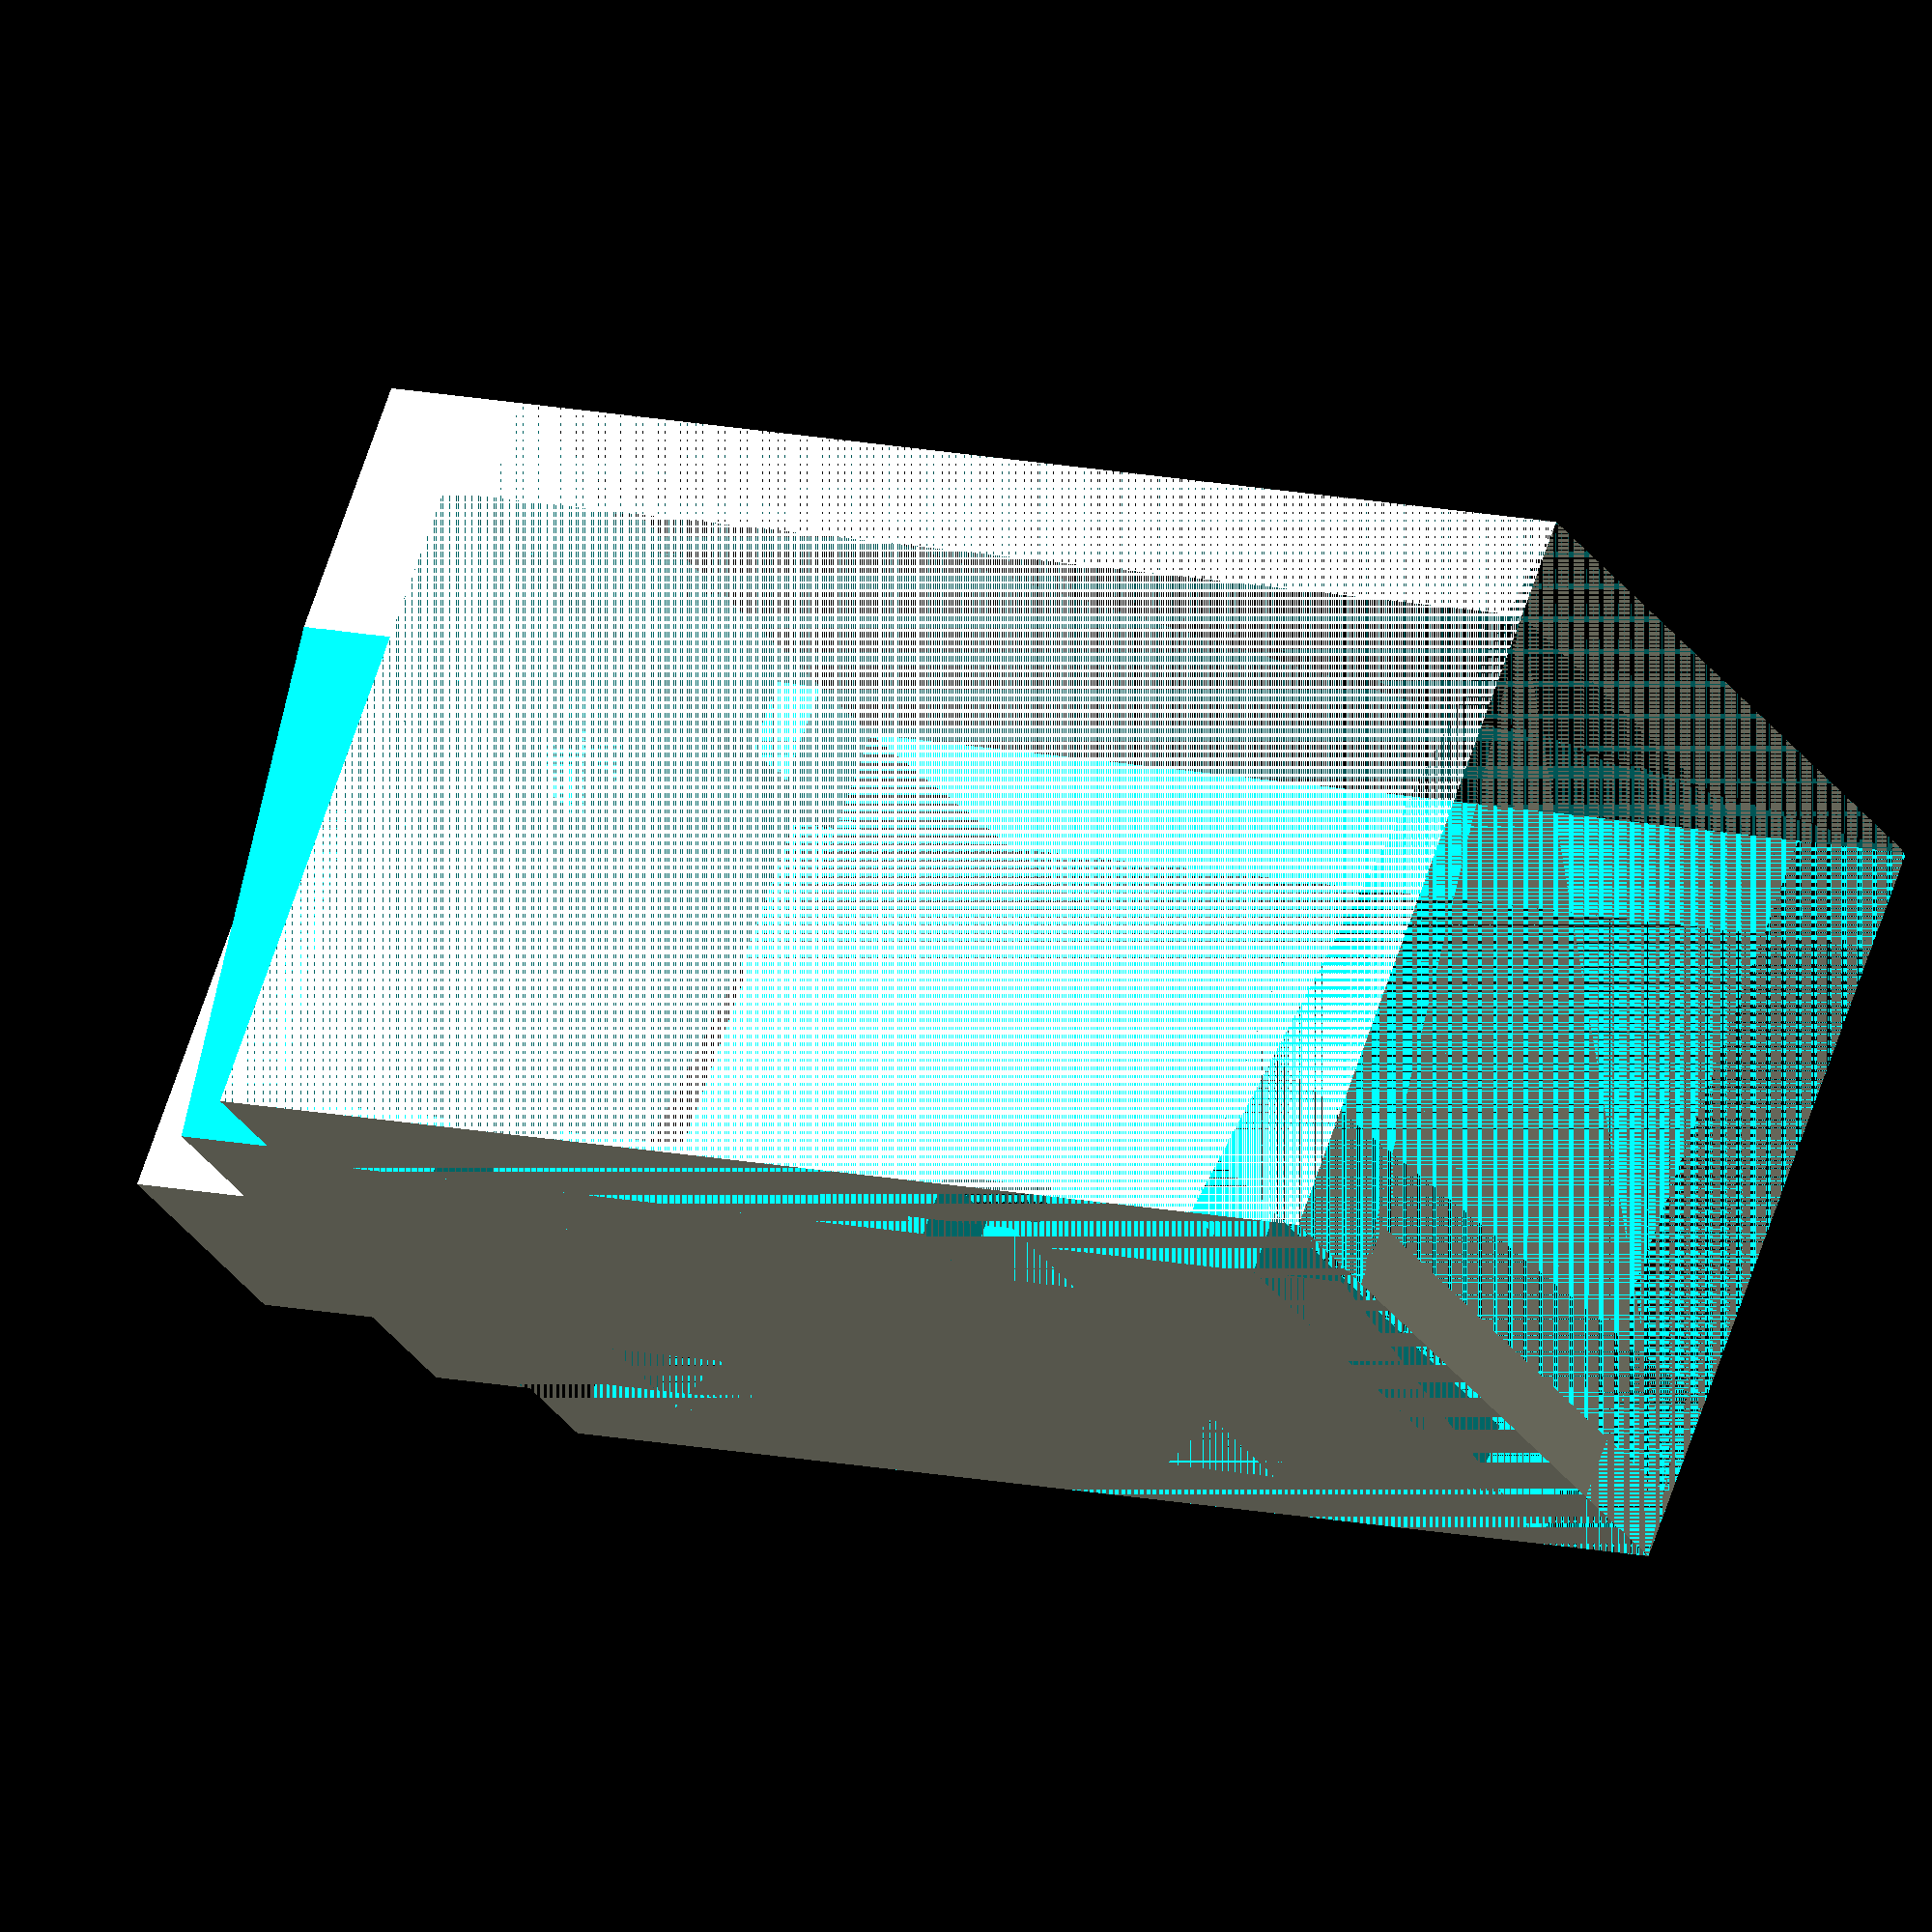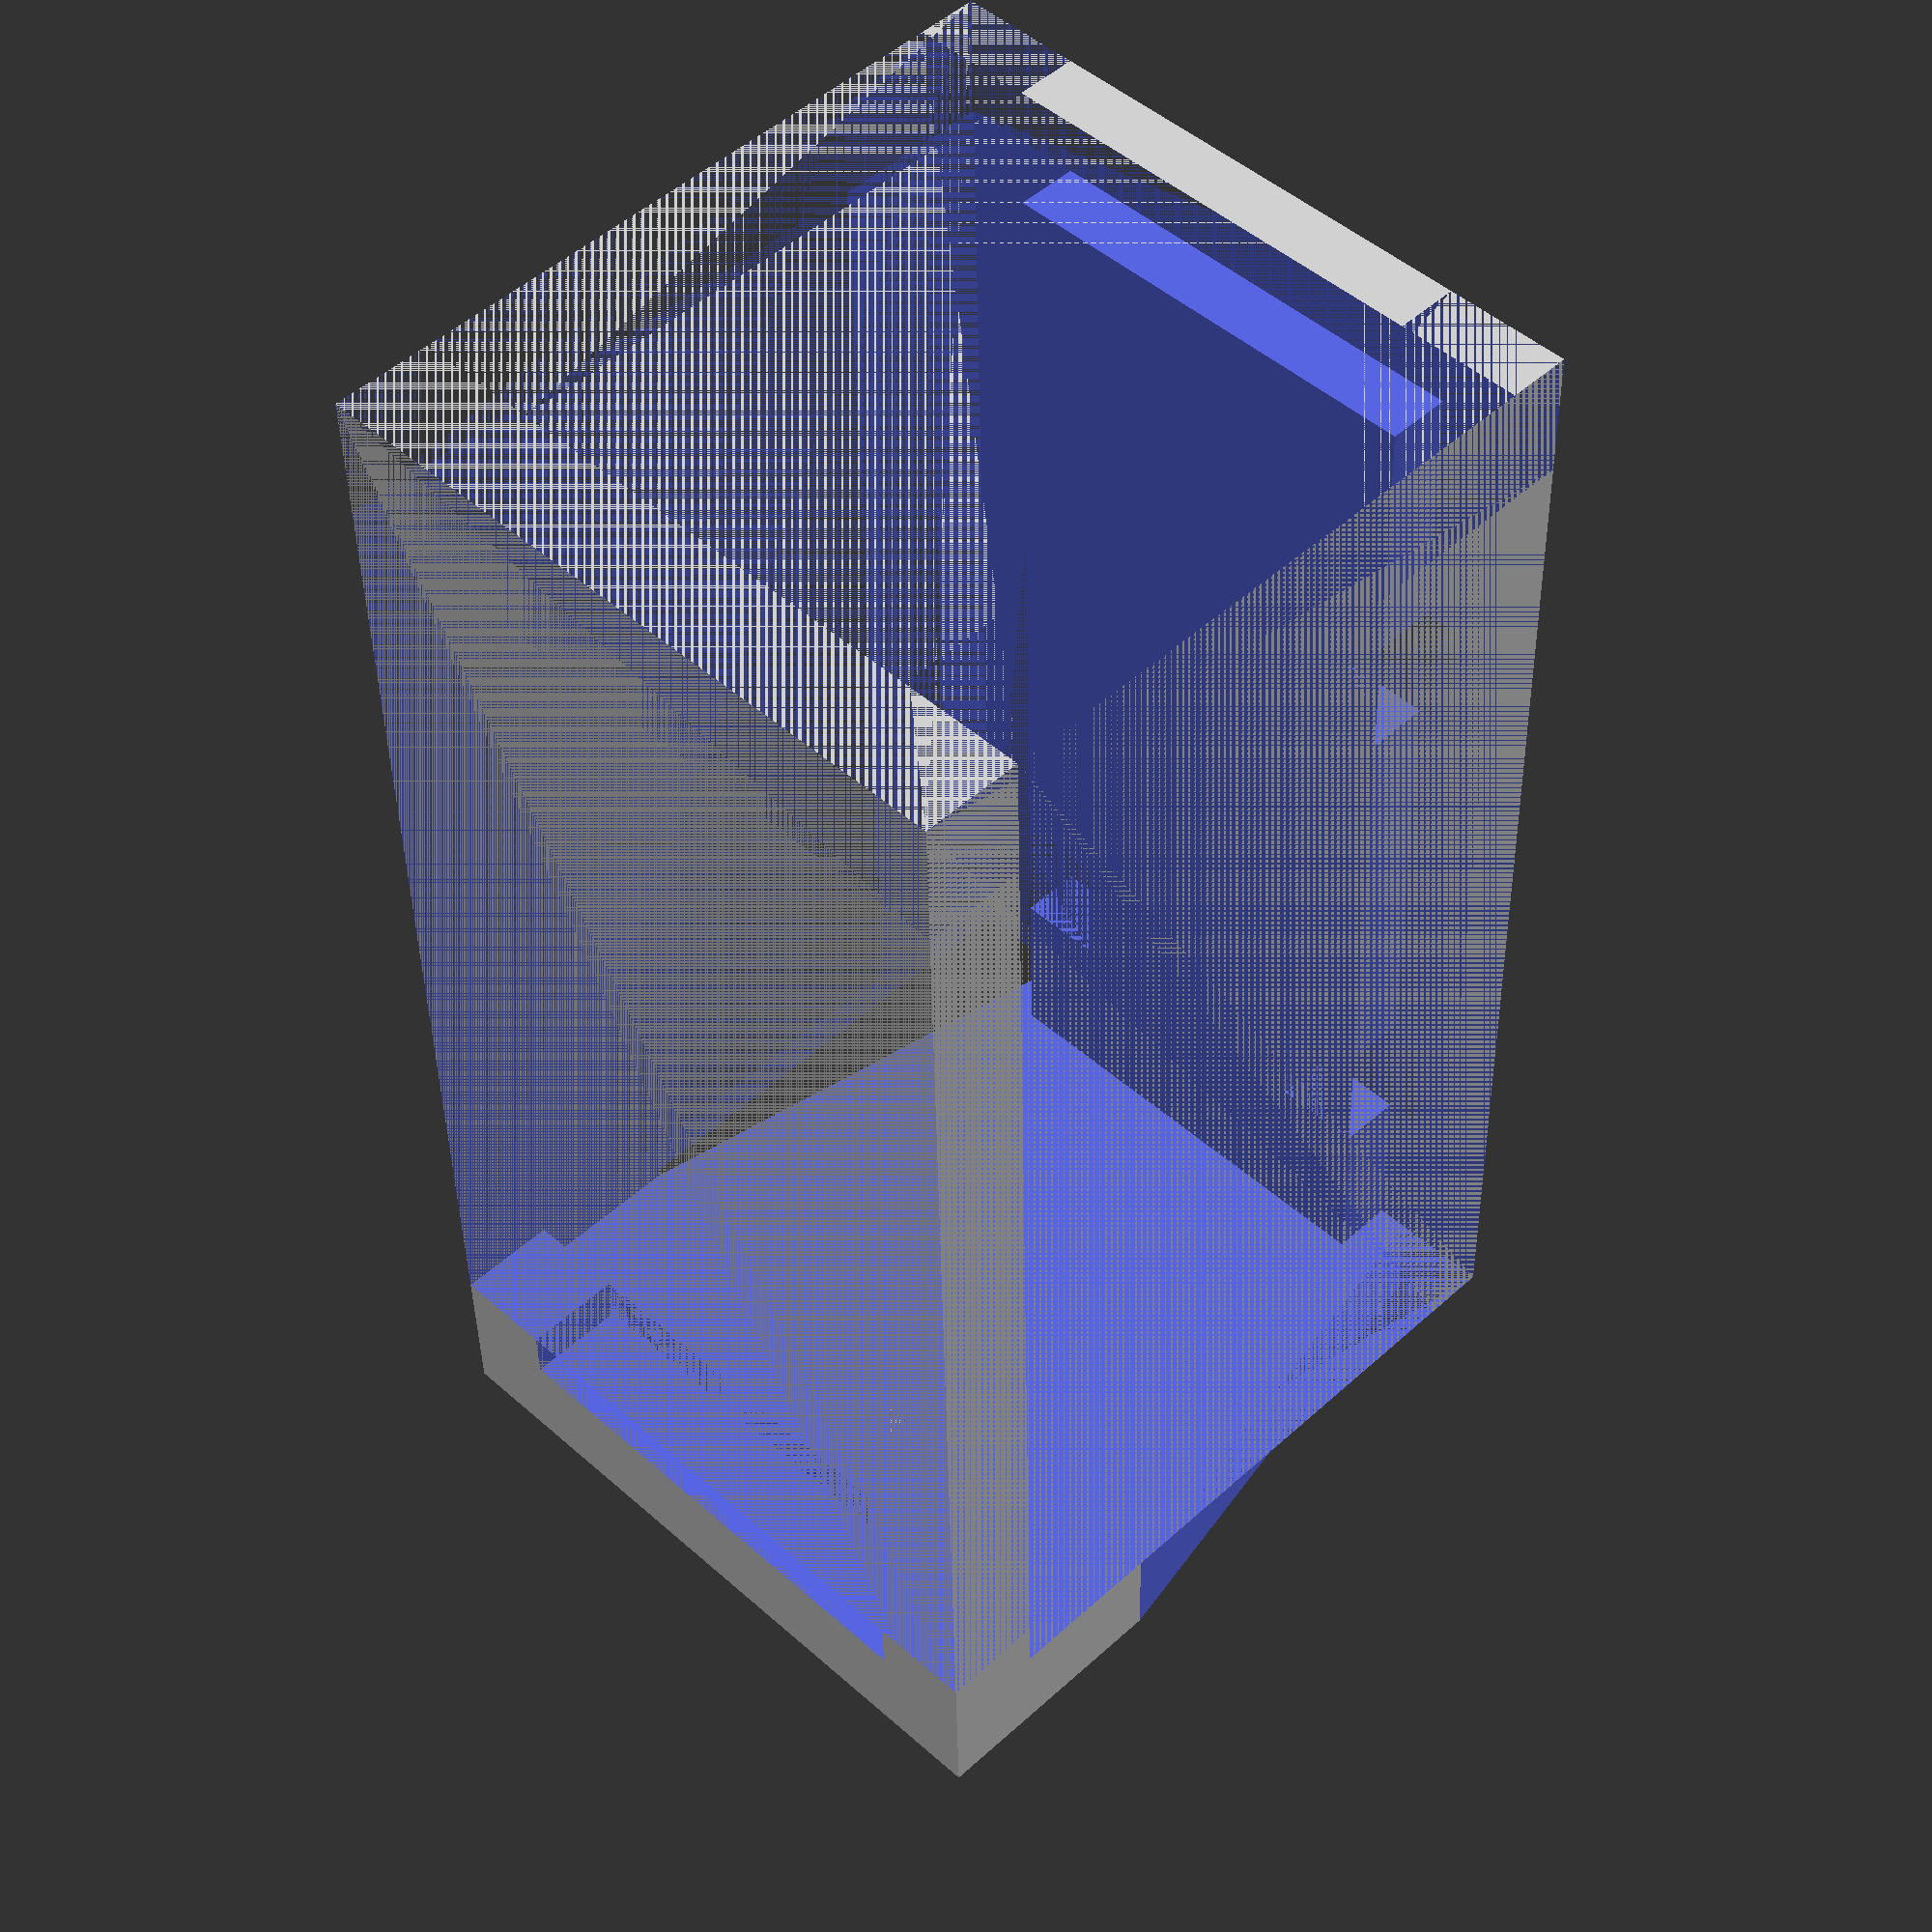
<openscad>
l = 23.5;
b1 = 28;
db1 = 20;

h = 50;
r1 = 2.5;
r2 = 2.6;
t = 2;

dh1=9.4;
dh2=32.2;
db2=16;

d1 = 2.5;
d2 = 4;

df = 4;
dl = l+d1;

b2 = 18;

le=5;

module triangle(w, b, h) {
	polyhedron(
		points=[
			[0,0,0], [w,0,0], [0,b,0], [w,b,0],
			[0,0,h], [w,0,h]
		],
		triangles=[
			[0,1,2], [2,1,3],
			[1,0,4], [5,1,4],
			[0,2,4], [3,1,5],
			[2,3,4], [3,5,4]
		]);
}

translate([b1/2,d2+df,h+d2])
difference() {
	difference() {
		translate([0,(r2+d1+l+d1-df)/2-r2-d1,le/2])
		cube(size=[2*(r2+d1),r2+d1+l+d1-df,le],center=true);
		cylinder(h=le,r=r2);
	}
}

difference() {
	cube(size=[b1,l+d1+d2,h+d2]);
	cube(size=[b1,l,h-t]);
	translate([0,d2,0])
		cube(size=[b1,l,h]);
	translate([(b1-db1)/2,0,h-t])
		cube(size=[db1,d2,t]);
	translate([0,l-dl+d1+d2,0])
		cube(size=[(b1-b2)/2,dl,h]);
	translate([b2+b1/2-b2/2,l-dl+d1+d2,0])
		cube(size=[(b1-b2)/2,dl,h]);
	translate([b1/2,d2+df,h])
		cylinder(h=d2+le,r=r2);

	translate([(b1+b2)/2+(b1-b2)/2+1,l+d2+d1+1,h+d2+.05])
	rotate([180,90,0])
		triangle(d2*1.1,l+d1,(b1-b2)/2);

	translate([-1,l+d2+d1+1,h])
	rotate([180,-90,0])
		triangle(d2*1.1,l+d1,(b1-b2)/2);

	translate([b1/2-db2/2,l+d2+d1/2,h-dh1])
		cube(size=[2*r1,d1,2*r1], center=true);
	translate([b1/2+db2/2,l+d2+d1/2,h-dh1])
		cube(size=[2*r1,d1,2*r1], center=true);
	translate([b1/2-db2/2,l+d2+d1/2,h-dh2])
		cube(size=[2*r1,d1,2*r1], center=true);
	translate([b1/2+db2/2,l+d2+d1/2,h-dh2])
		cube(size=[2*r1,d1,2*r1], center=true);

	cube(size=[b1,l+d1+d2,2*r1]);
}
</openscad>
<views>
elev=170.6 azim=325.5 roll=54.9 proj=o view=solid
elev=41.4 azim=315.0 roll=181.0 proj=p view=solid
</views>
